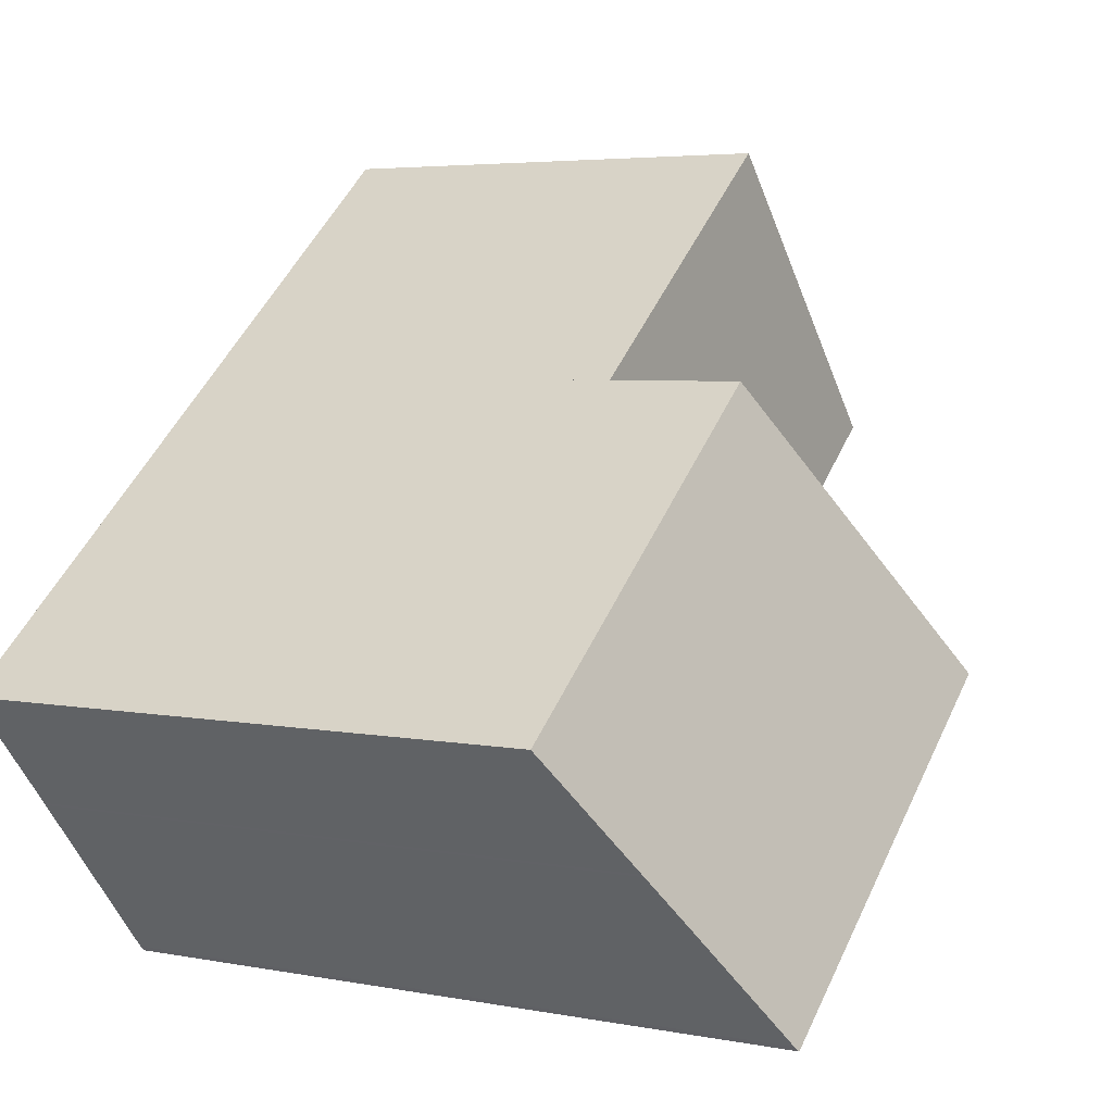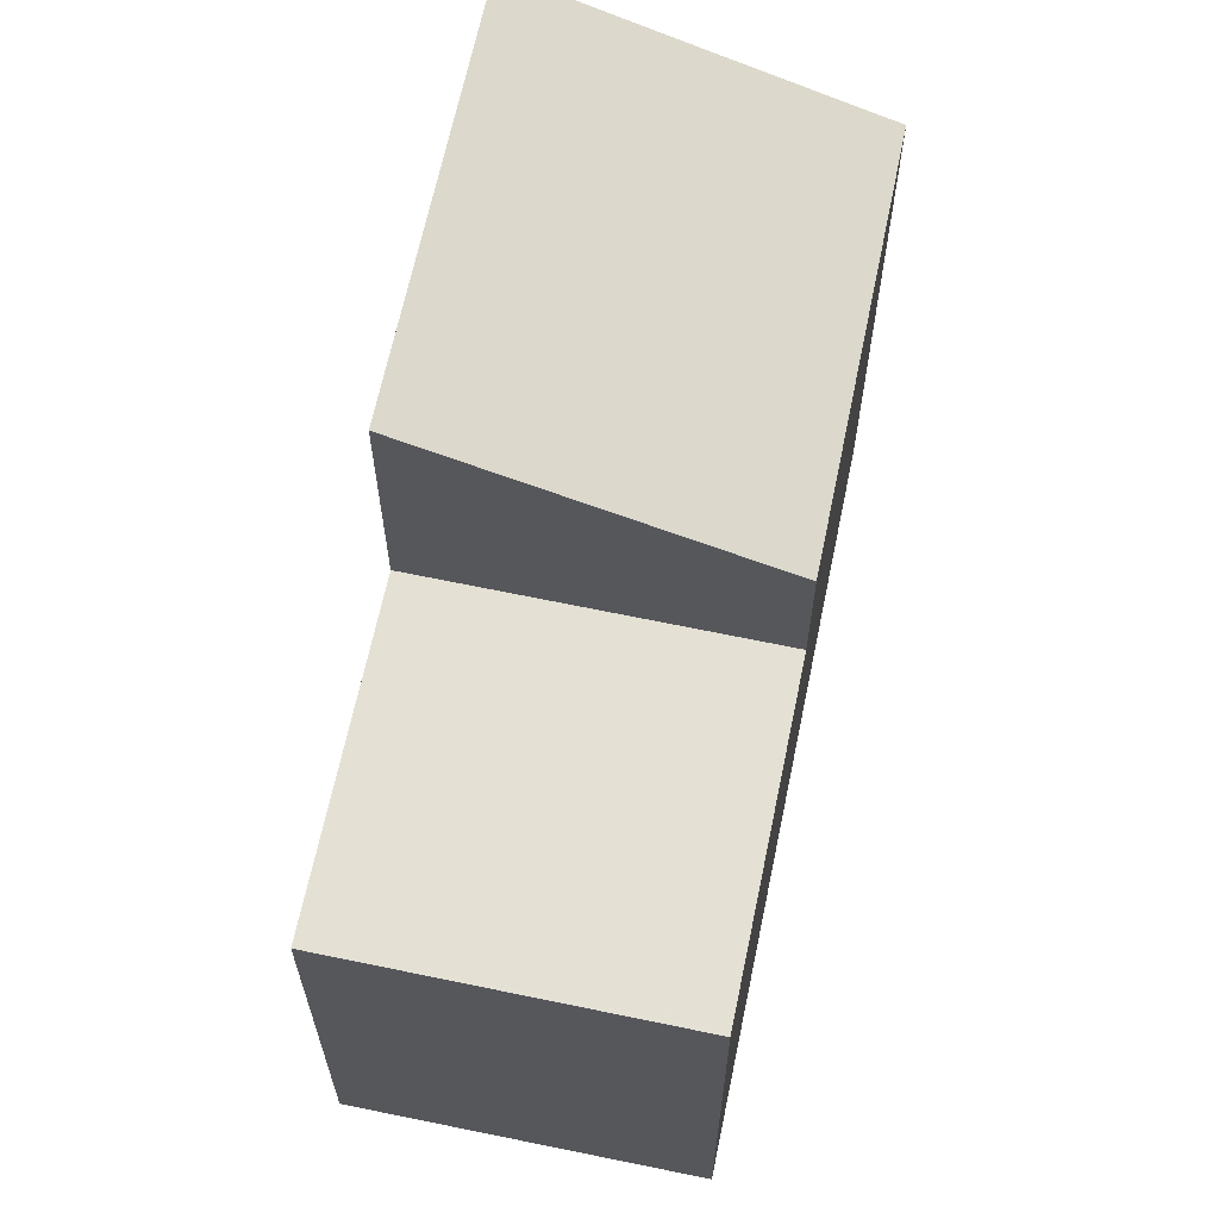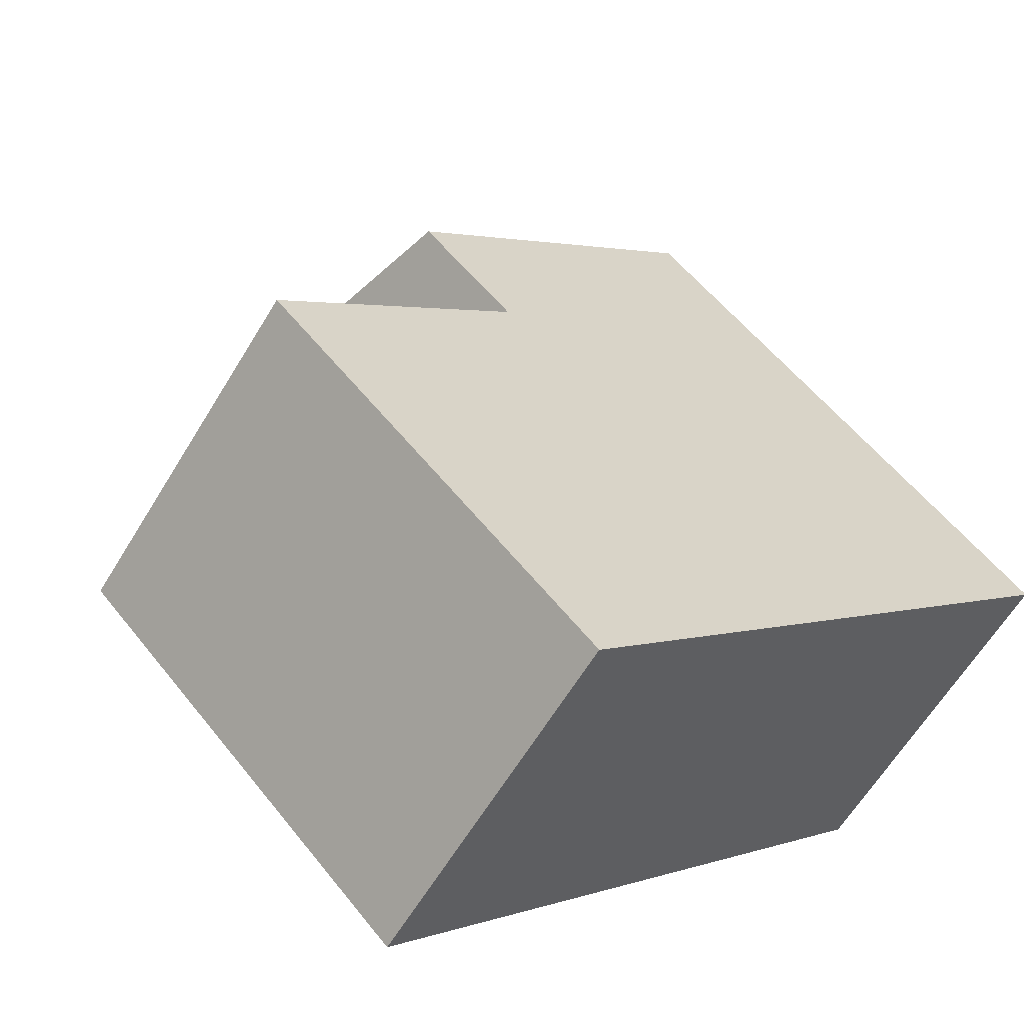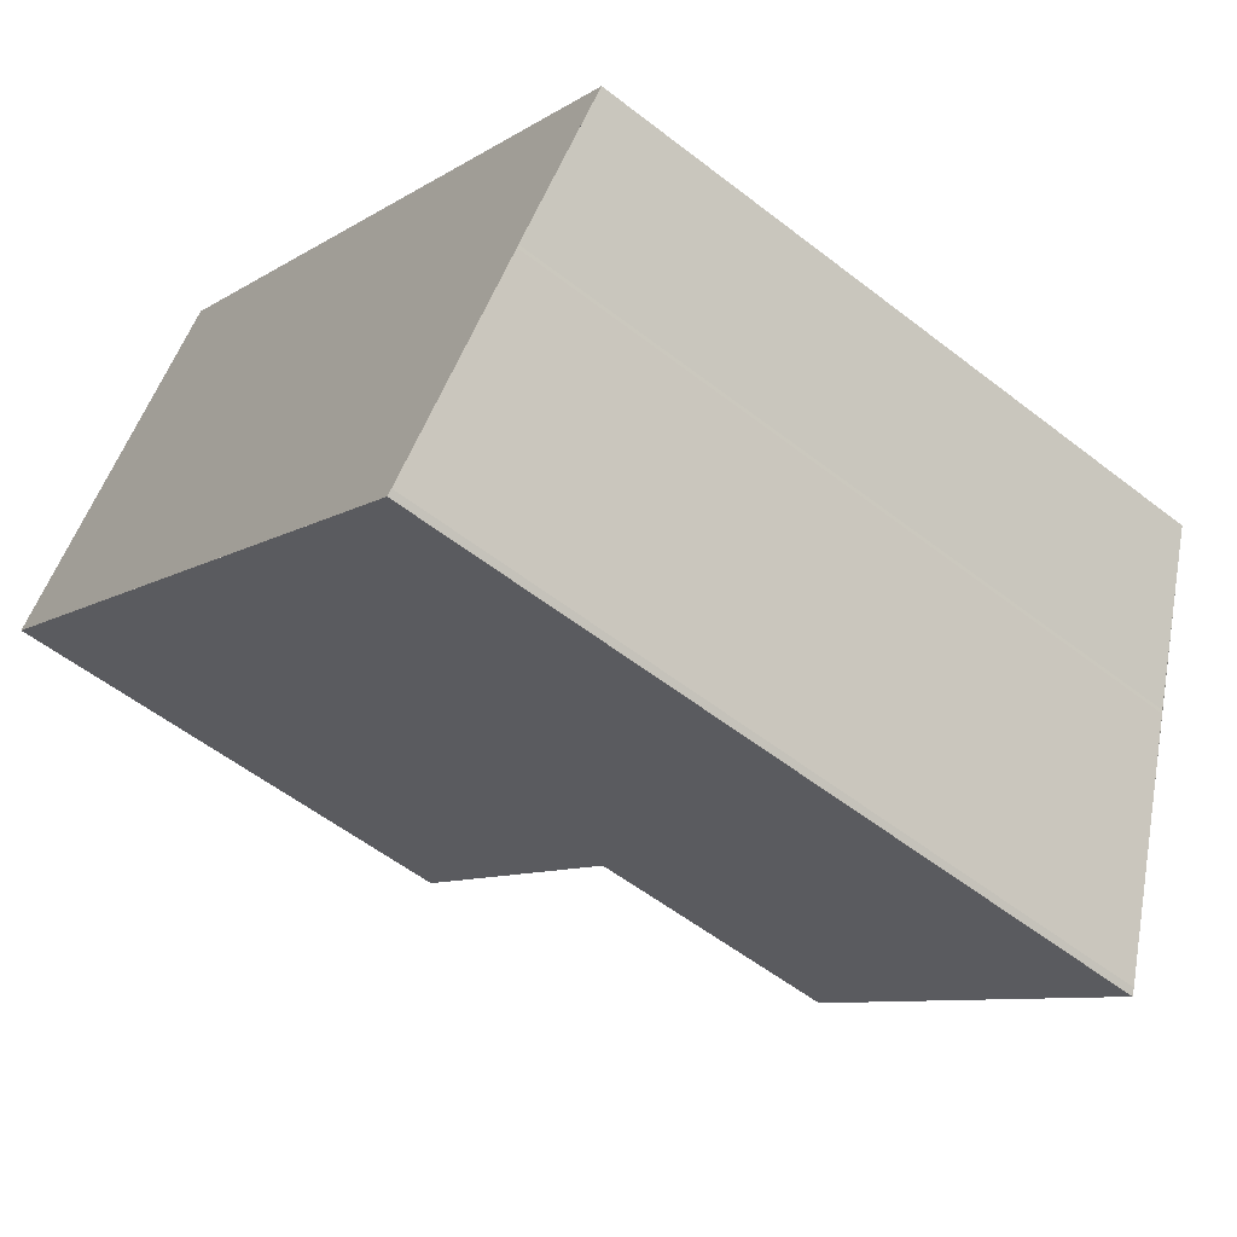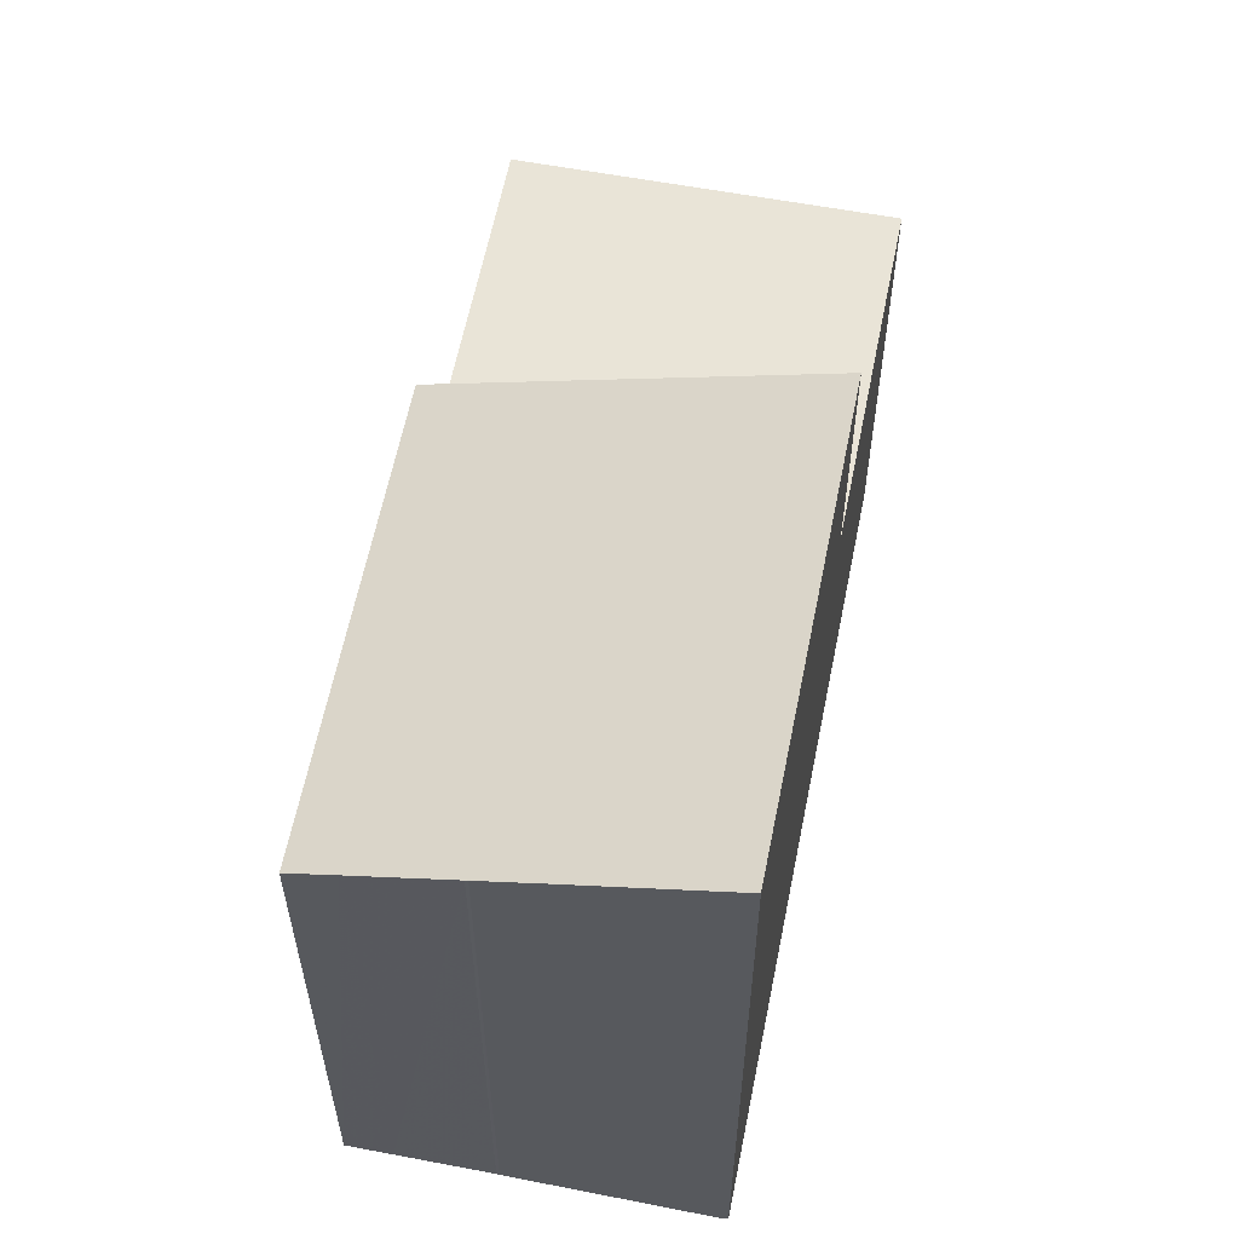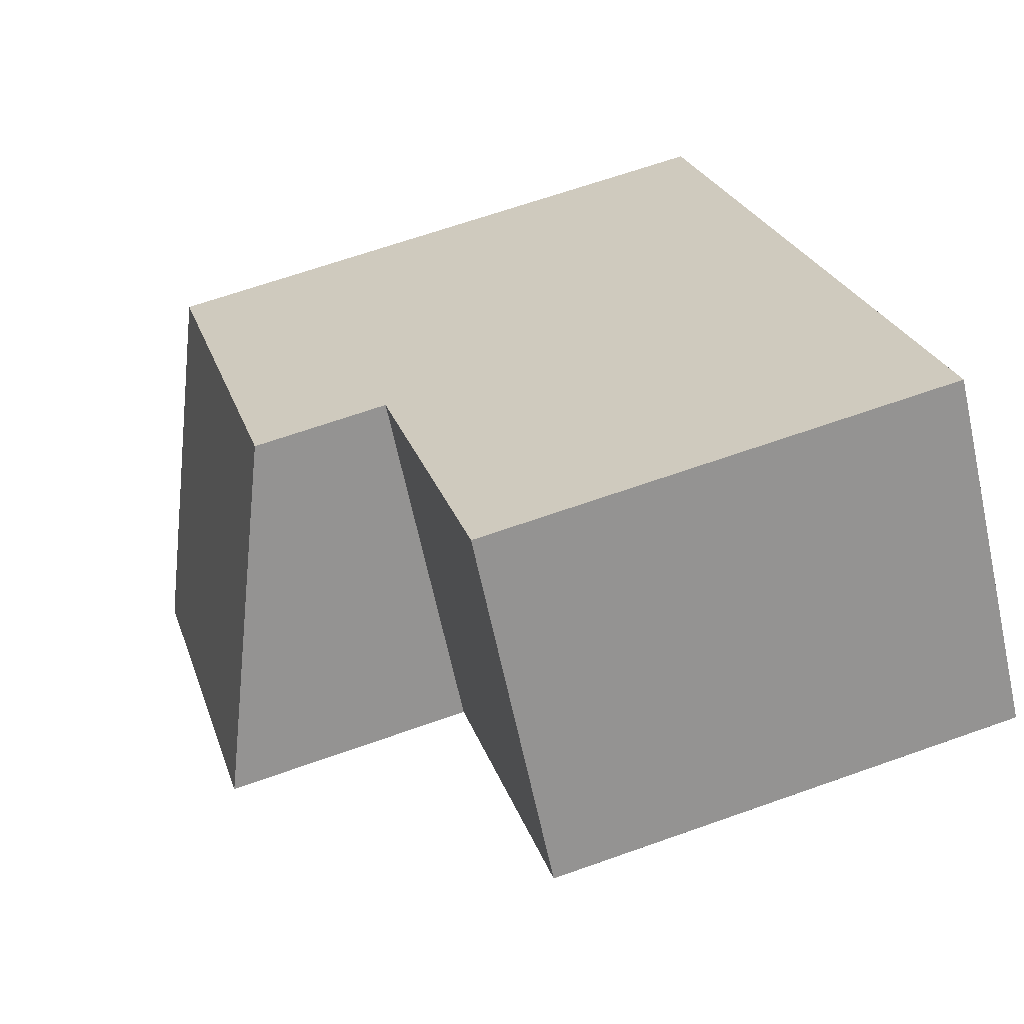
<metadata>
{"format":"obj","ext":"obj","renderer":"f3d","projection":"perspective","resolution":1024,"background":"white","views":[{"elev":4.5,"azim":-57.8,"up":"+Y"},{"elev":65.3,"azim":141.5,"up":"+Z"},{"elev":56.0,"azim":142.3,"up":"+Y"},{"elev":-55.1,"azim":-129.5,"up":"+Y"},{"elev":60.6,"azim":-38.9,"up":"+Z"},{"elev":64.6,"azim":70.2,"up":"+Y"}]}
</metadata>
<code>
v -1931 -1239 6.229
v -1928 -1243 6.285
v -1940 -1246 8.021
v -1936 -1250 9.632
v -1937 -1250 9.603
v -1938 -1248 8.678
v -1938 -1248 8.665
v -1931 -1240 6.236
v -1928 -1243 6.285
v -1931 -1240 6.236
v -1928 -1243 6.285
v -1928 -1243 6.285
v -1932 -1246 6.283
v -1935 -1243 6.235
v -1932 -1246 6.283
v -1935 -1242 6.228
v -1932 -1246 6.283
v -1939 -1247 8.23
v -1939 -1246 8.021
v -1939 -1247 8.23
v -1936 -1250 9.632
v -1936 -1250 9.632
v -1936 -1250 9.632
v -1932 -1246 9.644
v -1935 -1243 8.242
v -1932 -1246 9.644
v -1936 -1250 9.632
v -1939 -1246 8.231
v -1936 -1250 9.633
v -1935 -1242 8.032
v -1932 -1246 9.644
v -1935 -1243 6.235
v -1935 -1243 8.242
v -1932 -1246 6.283
v -1932 -1246 9.644
v -1931 -1239 6.229
v -1935 -1242 6.228
v -1935 -1242 8.032
v -1939 -1246 8.021
v -1931 -1240 6.236
v -1931 -1239 6.229
v -1931 -1239 0
v -1931 -1240 0
v -1928 -1243 6.285
v -1928 -1243 6.285
v -1928 -1243 8.882e-16
v -1928 -1243 8.882e-16
v -1939 -1246 8.021
v -1940 -1246 8.021
v -1940 -1246 0
v -1939 -1246 0
v -1936 -1250 9.632
v -1936 -1250 9.632
v -1936 -1250 0
v -1936 -1250 1.776e-15
v -1938 -1248 8.678
v -1937 -1250 9.603
v -1937 -1250 0
v -1938 -1248 0
v -1938 -1248 8.665
v -1938 -1248 8.678
v -1938 -1248 0
v -1938 -1248 0
v -1939 -1247 8.23
v -1938 -1248 8.665
v -1938 -1248 0
v -1939 -1247 0
v -1928 -1243 6.285
v -1931 -1240 6.236
v -1931 -1240 0
v -1928 -1243 -8.882e-16
v -1928 -1243 6.285
v -1928 -1243 6.285
v -1928 -1243 -8.882e-16
v -1928 -1243 8.882e-16
v -1932 -1246 6.283
v -1928 -1243 6.285
v -1928 -1243 8.882e-16
v -1932 -1246 -8.882e-16
v -1940 -1246 8.021
v -1939 -1247 8.23
v -1939 -1247 0
v -1940 -1246 0
v -1939 -1246 8.021
v -1939 -1246 8.021
v -1939 -1246 0
v -1939 -1246 1.776e-15
v -1936 -1250 9.632
v -1936 -1250 9.632
v -1936 -1250 0
v -1936 -1250 0
v -1937 -1250 9.603
v -1936 -1250 9.632
v -1936 -1250 1.776e-15
v -1937 -1250 0
v -1936 -1250 9.633
v -1932 -1246 9.644
v -1932 -1246 0
v -1936 -1250 0
v -1936 -1250 9.632
v -1936 -1250 9.633
v -1936 -1250 0
v -1936 -1250 0
v -1931 -1239 6.229
v -1931 -1239 6.229
v -1931 -1239 0
v -1931 -1239 0
v -1931 -1239 6.229
v -1935 -1242 6.228
v -1935 -1242 0
v -1931 -1239 0
v -1935 -1242 8.032
v -1939 -1246 8.021
v -1939 -1246 1.776e-15
v -1935 -1242 0
v -1940 -1246 0
v -1931 -1239 0
v -1928 -1243 0
v -1936 -1250 0
v -1937 -1250 0
v -1938 -1248 0
v -1938 -1248 0
f 13 11 12 15
f 22 21 4 23
f 37 36 10 14
f 14 10 11 13
f 10 8 9 11
f 11 9 2 12
f 32 16 30 33
f 20 18 3 19
f 23 5 6 7 18 20 22
f 28 25 24 27
f 27 24 26 29
f 27 22 20 28
f 29 21 22 27
f 34 32 33 35
f 35 31 17 34
f 36 1 8 10
f 39 38 25 28
f 28 20 19 39
f 41 42 43 40
f 45 46 47 44
f 49 50 51 48
f 53 54 55 52
f 57 58 59 56
f 61 62 63 60
f 65 66 67 64
f 69 70 71 68
f 73 74 75 72
f 77 78 79 76
f 81 82 83 80
f 85 86 87 84
f 89 90 91 88
f 93 94 95 92
f 97 98 99 96
f 101 102 103 100
f 105 106 107 104
f 109 110 111 108
f 113 114 115 112
f 117 118 119 120 121 122 116

</code>
